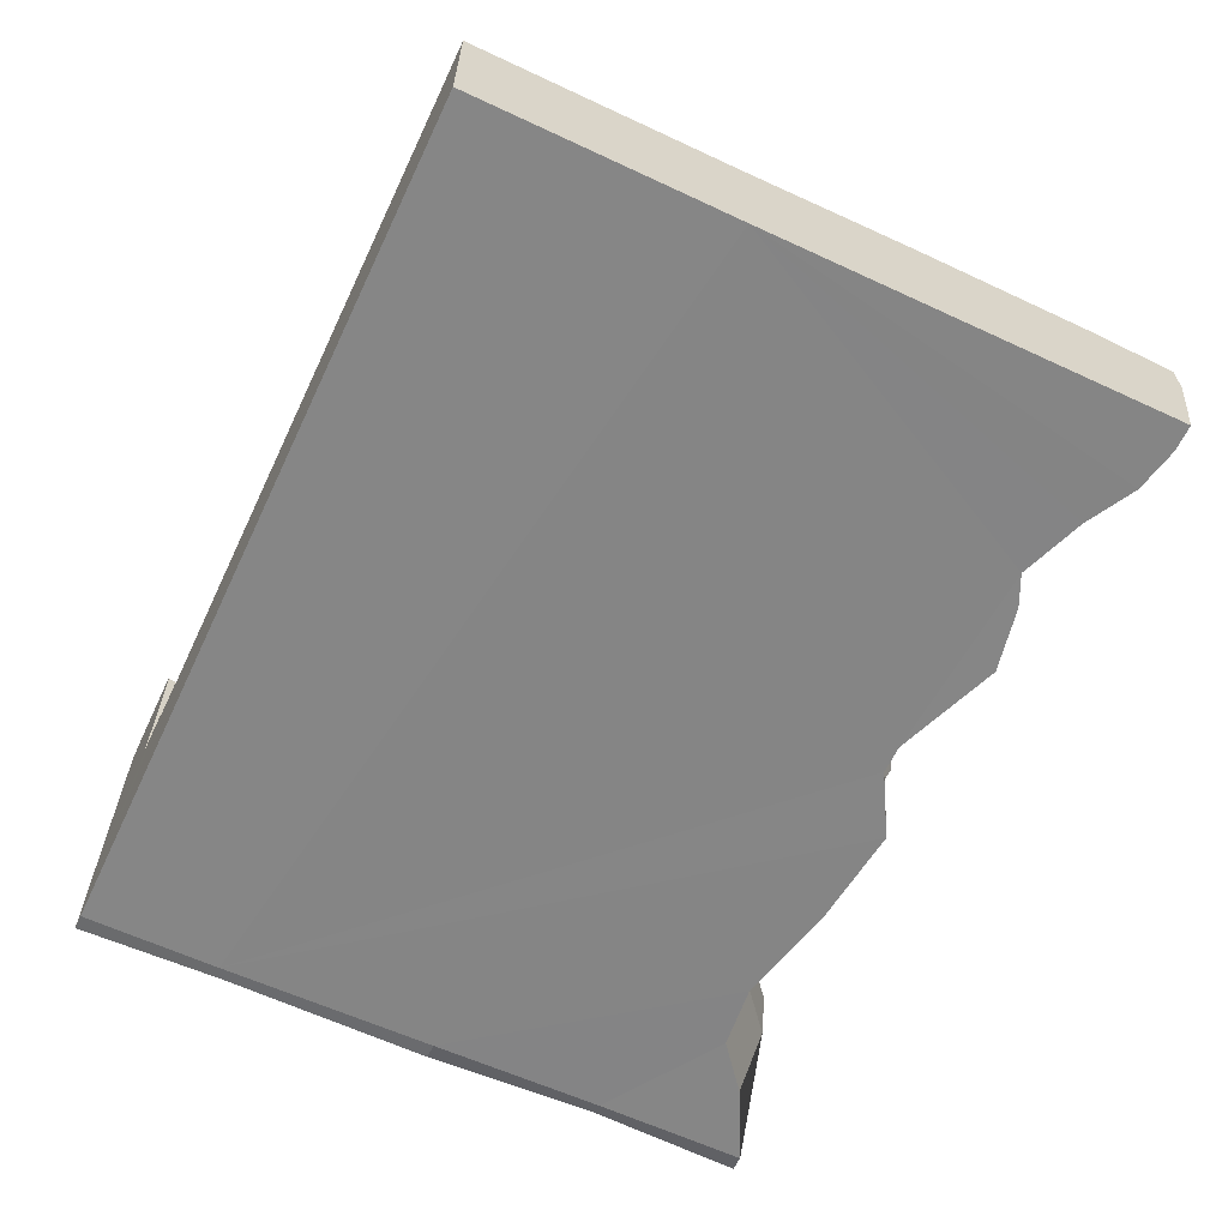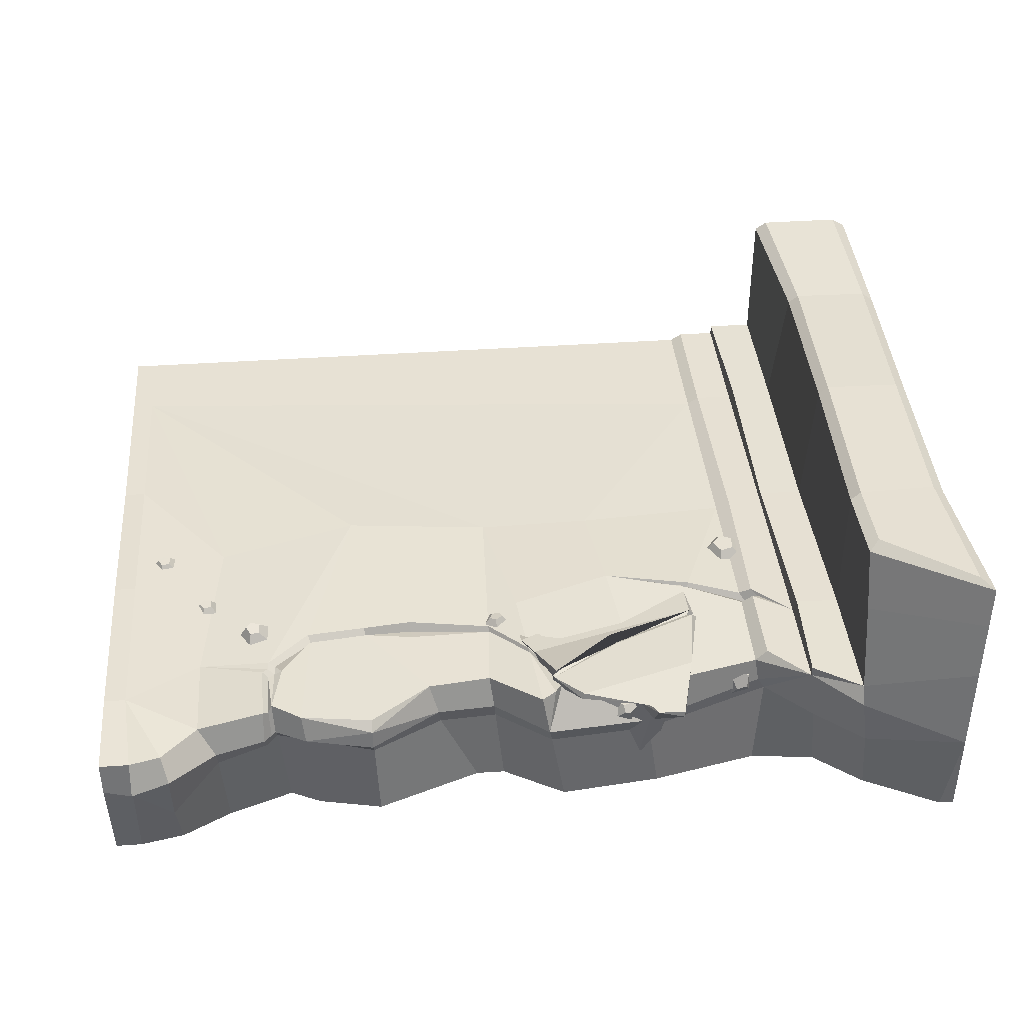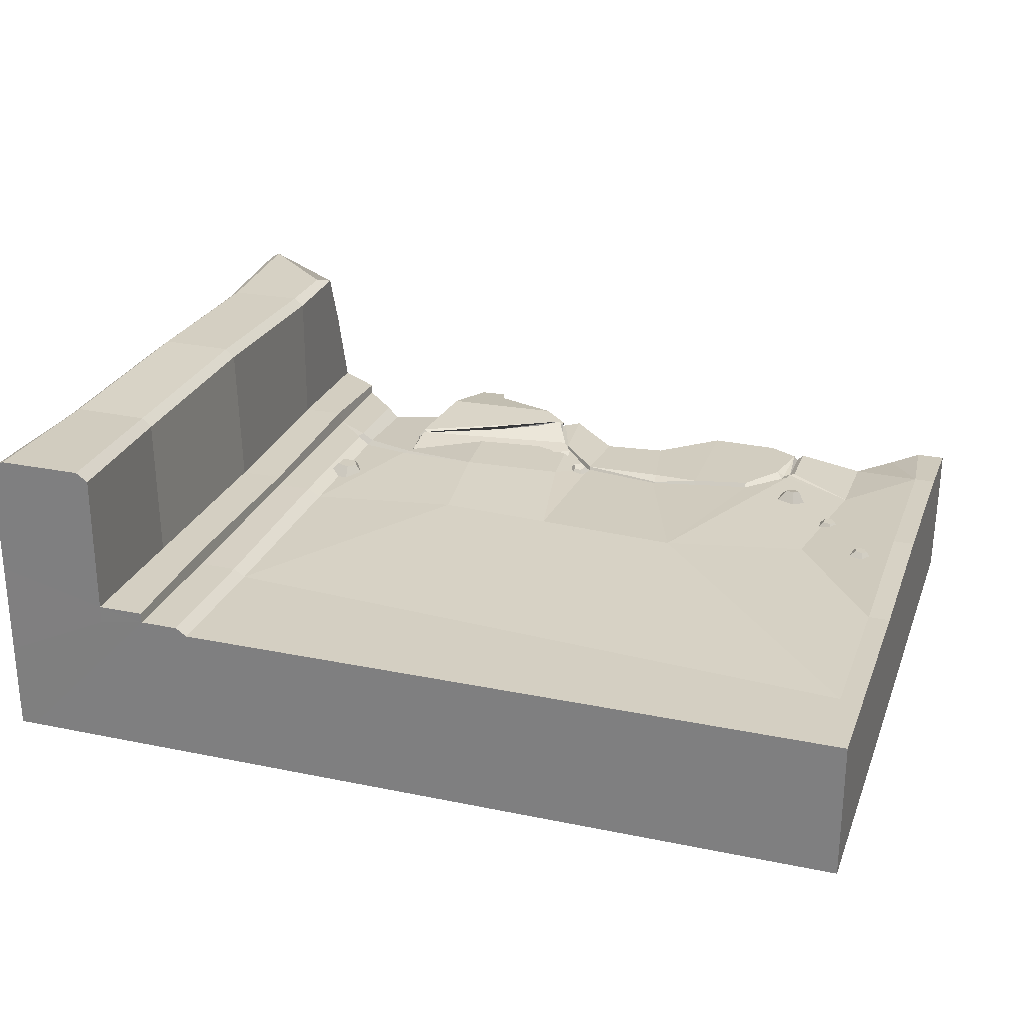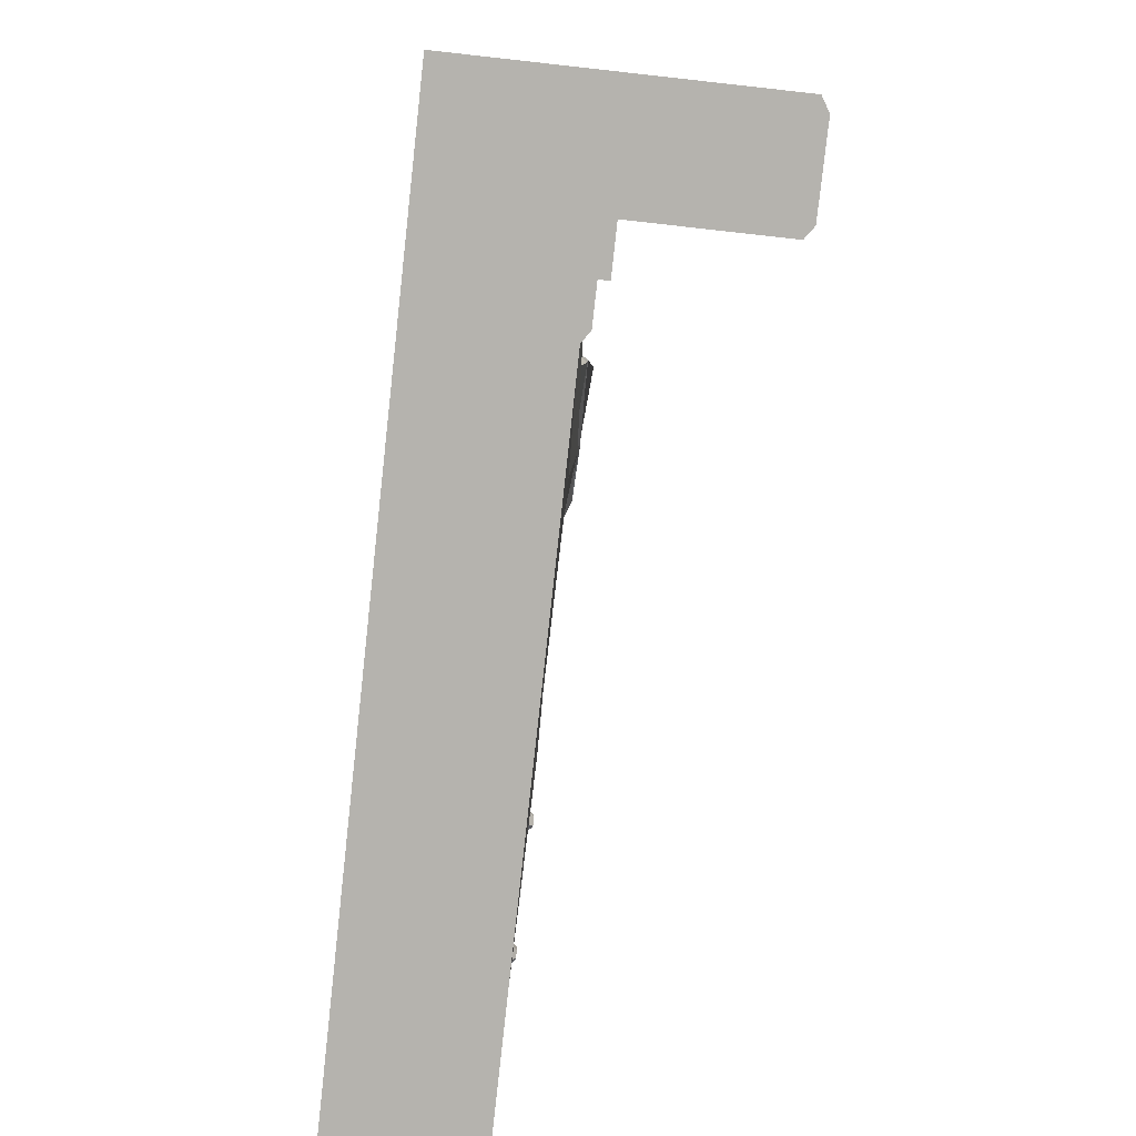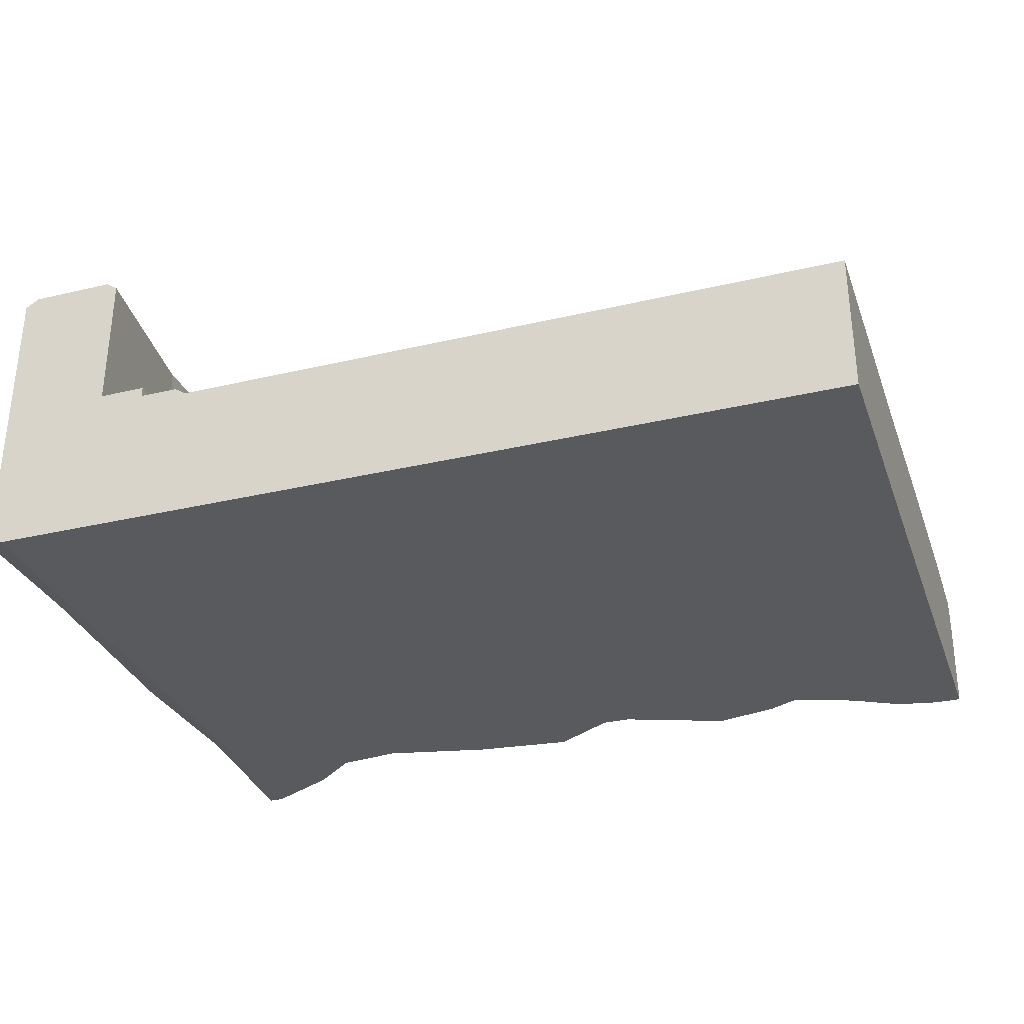
<metadata>
{"format":"obj","ext":"obj","renderer":"f3d","projection":"perspective","resolution":1024,"background":"white","views":[{"elev":-62.1,"azim":-115.4,"up":"+Y"},{"elev":39.4,"azim":-5.0,"up":"+Y"},{"elev":25.8,"azim":-161.8,"up":"+Y"},{"elev":-80.0,"azim":83.7,"up":"+Z"},{"elev":-31.8,"azim":-161.6,"up":"+Y"}]}
</metadata>
<code>
v 8.3e-05 0 5e-06
v 8.3e-05 -97.69 -11.06
v 640.1 -32.66 5e-06
v 560.9 4.309 -9.256
v 640.1 36.93 5e-06
v 560.9 17.24 -16.56
v 629.2 -97.69 5e-06
v 640.1 -97.69 5e-06
v 640.1 120 5e-06
v 560.9 120.2 -48.89
v 640.1 34.77 -240.2
v 640.1 -34.82 -240.2
v 640.1 -99.84 -240.2
v 629.2 -99.84 -240.2
v 559.3 14.6 -250.1
v 640.1 36.93 -115.9
v 640.1 -32.66 -112
v 640.1 -92.71 -113.8
v 629.2 -97.69 -112
v 560.9 17.24 -112
v 631.8 117.7 -114.7
v 560.9 117.7 -111.6
v 564.7 117.8 -245.6
v 634.1 117.8 -243.9
v 569.4 123.2 -58.56
v 568 123.7 -112.1
v 571.6 123.9 -245.3
v 630.2 126 -8.11
v 623.5 123.7 -114.1
v 626.1 123.9 -244.3
v 527 9.862 -112
v 527 9.862 -38.95
v 527 17.24 -38.95
v 529.6 18.04 -112
v 527 7.708 -250
v 527 15.08 -250
v 490.5 4.309 -130.4
v 490.5 1.061 -67.71
v 490.5 2.154 -250
v 500.8 7.708 -250
v 498.9 9.862 -130.4
v 498.9 9.862 -67.71
v 15.74 4.309 -187.5
v 4.1e-05 4.309 -187.5
v 8.3e-05 4.309 -62.5
v 15.74 4.309 -62.5
v 68.51 -6.352 -37.98
v 85.2 -97.69 -36.49
v 241.4 -0.2913 -61.92
v 276.6 -97.69 -61.92
v 493.8 -97.69 -61.28
v 541 -97.69 -55.81
v 575.2 -97.69 -27.87
v 400.5 4.309 -43.76
v 415.7 -97.69 -43.76
v 42.73 -5.647 -11.03
v 50.36 -97.69 -17.54
v 21.45 0 5e-06
v 19.1 -97.69 -11.06
v 145.4 3.46 -33.68
v 153.9 -97.69 -43.02
v 8.3e-05 -26.92 5e-06
v 20.73 -27.11 5.385
v 47.71 -21.32 0.5463
v 80.51 -27.78 -31.11
v 148 -16.14 -28.3
v 247.9 -22.7 -56.53
v 405.7 -26.91 -38.38
v 494.1 -19.6 -67.85
v 532.4 -31.7 -38.95
v 566 -32 -10.22
v 1.2e-05 -102 -312.5
v 8.3e-05 -46.28 -40.95
v 20.61 -32.32 5e-06
v 48.2 -56 -2.371
v 80.88 -41.35 -36.49
v 149.1 -22.62 -36.49
v 249.3 -36.92 -61.92
v 407.1 -40.08 -43.76
v 499 -27.74 -67.27
v 324.7 4.309 -35.91
v 329.6 -24.77 -30.23
v 332 -38.5 -35.92
v 342.2 -97.69 -35.91
v 287.2 -0.2913 -67.05
v 290.3 -23.37 -59.86
v 291.4 -37.42 -64.97
v 297.5 -97.69 -61.82
v 123.8 4.309 -47.14
v 125.3 -18.25 -41.76
v 126.2 -26.95 -47.14
v 131.7 -97.69 -53.67
v 8.3e-05 -37.64 -1.675
v 116.9 -19.95 -34.55
v 118 -29.46 -39.98
v 117.3 3.128 -40.82
v 121.3 4.309 -93.39
v 151.1 3.633 -122.4
v 230 1.048 -133
v 290.7 0.8074 -123.3
v 319.2 4.309 -92.61
v 153 3.62 -113.6
v 230.4 -1.646 -125
v 290.9 0.7507 -117.2
v 319.7 4.309 -87.67
v 131.3 4.079 -83.52
v 122.3 -18.85 -39.22
v 121.2 -0.04172 -44.61
v 126.2 1.428 -91.63
v 153.3 -0.2511 -116.8
v 230.5 -7.18 -130
v 290.9 -3.108 -119.2
v 319.4 0.4311 -90.14
v 196 2.166 -120
v 231.7 0.9101 -116.1
v 195.4 -4.03 -124
v 194.5 2.212 -128.2
v 197.3 -5.076 -21.99
v 197.3 1.62 -28.33
v 197 -19.14 -20.48
v 197.9 -29.13 -27.51
v 200.4 -97.69 -33.13
v 68.65 -4.852 -103
v 116.7 3.974 -83.72
v 120.9 0.7961 -80.85
v 120.7 4.038 -86.9
v 125.6 0.7887 -83.76
v 343.6 4.309 -51.84
v 335.2 4.193 -43.99
v 340.7 4.309 -51.54
v 84.42 2.634 -221.5
v 187.8 5.383 -249.6
v 295.3 3.698 -239.6
v 379 5.806 -238.6
v 387.1 11.22 -162.8
v 314.1 4.309 -144.6
v 490.5 4.309 -141.2
v 499 9.862 -138.8
v 494.9 -0.7573 -135.8
v 503.4 7.309 -133.3
v 449.9 7.294 -148
v 450.8 4.004 -151.7
v 451.6 7.181 -153.5
v 482 -0.6727 -178.9
v 502.1 0.8907 -183.9
v 483.8 9.798 -187.1
v 493.3 10.54 -189.4
v 484.1 10.72 -203
v 493.5 11.16 -200.2
v 482.7 1.266 -212.4
v 502.5 2.204 -206.5
v 478.6 9.991 -196.4
v 471 -0.2665 -198.5
v 69.18 -2.644 -155.4
v 81.01 -2.644 -158.6
v 70.51 3.191 -160.6
v 76.13 3.191 -162.1
v 70.51 3.191 -170
v 76.13 3.191 -168.5
v 69.18 -2.644 -175.2
v 81.01 -2.644 -172
v 67.29 3.191 -166
v 62.41 -2.644 -166.9
v 337.8 2.31 -61.84
v 347.8 2.31 -54.69
v 342.7 8.052 -64.16
v 347.3 9.36 -60.8
v 350.2 7.866 -69.93
v 352.3 9.235 -64.71
v 353.2 2.31 -74.36
v 358.2 2.31 -63.17
v 345.1 7.179 -69.96
v 342.5 2.31 -74.34
v 106.9 -0.1396 -118
v 120.6 1.436 -121.2
v 107.6 7.21 -123.2
v 114.2 7.603 -124.4
v 108.2 10.2 -133.3
v 114.6 9.627 -131.2
v 107.3 1.837 -139.8
v 120.8 2.775 -135.9
v 104.2 8.989 -129.3
v 99.37 0.2842 -130.8
v 34.94 -0.143 -207
v 46.8 0.7823 -209.9
v 35.99 6.054 -211.8
v 41.62 6.494 -213.2
v 36.17 6.6 -221.2
v 41.75 6.863 -219.6
v 35.32 1.005 -226.8
v 47.05 1.56 -223.3
v 32.88 6.169 -217.3
v 28.41 0.09742 -218.6
v 287.4 -0.6596 -125.6
v 297.3 -0.6596 -118.4
v 292.3 5.083 -127.9
v 296.8 6.391 -124.5
v 299.7 4.897 -133.7
v 301.9 6.265 -128.4
v 302.8 -0.6596 -138.1
v 307.8 -0.6596 -126.9
v 294.7 4.209 -133.7
v 292 -0.6596 -138.1
v 437.9 18.07 -51.73
v 446.1 3.555 -164.1
v 334.6 10.61 -52.53
v 314.4 5.453 -100.6
v 426.8 10.84 -7.756
v 397.4 8.676 -28.52
v 447.5 12.41 -110.3
v 407.2 11.53 -7.907
v 355.2 11.18 -32.72
v 436.1 7.992 -60.24
v 424.1 0.4222 -15.17
v 445.3 -19.94 -173.9
v 448.4 -0.461 -118.9
v 307.6 -13.61 -186.3
v 334.2 -2.172 -60.11
v 405.4 -2.866 -15.85
v 397.2 -3.778 -36.01
v 355 -1.278 -40.21
v 426.7 6.408 -7.138
v 354.1 6.318 -31.93
v 396.3 3.957 -27.67
v 323.3 6.122 -85.96
v 322.9 -17.61 -93.41
v 451.5 6.959 -113.7
v 322.3 -13.77 -187.5
v 336.5 -16.63 -93.65
v 347.7 -9.453 -68.58
v 397 -4.41 -44.85
v 372.1 -2.611 -47.4
v 427 -14.93 -172.4
v 427.9 -12.55 -120.8
v 427.5 -11.28 -109.4
v 433.2 2.457 -55.93
v 409 -3.511 -32.85
v 419.1 -3.443 -32.99
v 351 -69.69 -57.14
v 425.8 -63.26 -49.15
v 415.4 -71.6 -53.34
v 399.2 -73.43 -44.44
v 449 6.863 -115.9
v 443.9 10.61 -112.4
v 449.8 6.879 -118.1
v 446.4 12.09 -115.8
v 336.8 13.08 -56.88
v 385.9 13.43 -82.57
v 384.6 11.52 -86.18
v 381.6 13.87 -91.69
v 334.2 10.5 -55.17
v 336.9 10.88 -57.04
v 449.9 -0.5238 -117.8
v 471.3 -29.53 -62.72
v 488.5 -29.15 -67.05
v 476.1 -19.96 -58.58
v 484.2 -19.78 -60.63
v 478.1 -7.754 -64.29
v 485.6 -11.51 -64.5
v 475.5 -3.826 -74.74
v 491.3 -11.74 -75.18
v 472.7 -11.87 -61.24
v 464.3 -12.5 -68.31
v 397.6 -11.64 -54.37
v 378.9 -12.32 -50.62
v 395.7 -11.05 -43.08
v 386.1 -11.66 -40.93
v 391.9 -16.53 -37.46
v 387.4 -16.02 -37.17
v 391.7 -27.94 -38.52
v 378.7 -24.01 -39.93
v 397.3 -13.26 -41.34
v 403 -21.07 -46.68
v 560.9 78.61 -34.03
v 640.1 85.72 5e-06
v 560.9 -2e-06 -500
v 2.1e-05 -8e-06 -500
v 2.1e-05 -102 -500
v 640.1 32.62 -500
v 560.9 12.93 -500
v 640.1 -36.97 -500
v 640.1 -102 -500
v 629.2 -102 -500
v 560.9 115.7 -500
v 640.1 115.7 -500
v 640.1 32.62 -388
v 640.1 -36.97 -389.1
v 640.1 -98.49 -395.5
v 629.2 -102 -399.8
v 560.9 12.93 -397.9
v 568.8 111.7 -386.4
v 640.1 111.7 -384.5
v 569.4 121.7 -500
v 576 117.8 -386.1
v 630.2 121.7 -500
v 631.7 117.8 -384.9
v 527 5.553 -399.8
v 529.5 13.66 -399.6
v 527 5.553 -500
v 527 12.93 -500
v 490.5 -1e-05 -399.8
v 490.5 -0 -500
v 498.9 5.553 -500
v 498.9 5.553 -399.8
v 15.74 -5e-06 -312.5
v 5e-06 -4e-06 -312.5
v 15.74 -5e-06 -437.5
v 2.1e-05 -5e-06 -437.5
f 4 3 5 6
f 9 21 29 28
f 8 7 19 18
f 31 32 33 34
f 3 17 16 5
f 71 3 4
f 3 8 18 17
f 38 32 42
f 19 52 51 14
f 9 10 274 275
f 20 274 10 22
f 21 9 275
f 16 11 24 21
f 17 12 11 16
f 18 13 12 17
f 18 19 14 13
f 35 31 34 36
f 15 20 22 23
f 24 30 29 21
f 26 22 10 25
f 23 22 26 27
f 29 26 25 28
f 27 26 29 30
f 32 6 33
f 6 20 34 33
f 20 15 36 34
f 32 31 41 42
f 31 35 40 138
f 137 138 40 39
f 42 41 37 38
f 4 6 32
f 45 1 46
f 56 46 58
f 43 44 45
f 46 43 45
f 73 62 1 45
f 72 73 45 44 306
f 64 65 47 56
f 118 67 49
f 68 69 38 54
f 69 32 38
f 70 71 4 32
f 130 68 54 128
f 63 64 56 58
f 58 46 1
f 62 63 58 1
f 37 54 38
f 89 90 66 60
f 14 51 55
f 19 7 53
f 19 53 52
f 7 8 3
f 62 74 63
f 74 75 64 63
f 75 76 65 64
f 90 91 77 66
f 120 121 78 67
f 82 83 79 68
f 79 80 69 68
f 53 71 70 52
f 7 3 71 53
f 73 93 62
f 93 74 62
f 57 75 74 59
f 48 76 75 57
f 61 77 91 92
f 50 78 121 122
f 55 79 83 84
f 51 80 79 55
f 70 32 80
f 80 32 69
f 85 86 82 81
f 86 87 83 82
f 84 83 87 88
f 67 86 85 49
f 78 87 86 67
f 88 87 78 50
f 65 94 96 47
f 94 95 91 107
f 92 91 95 76 48
f 47 46 56
f 123 46 47
f 123 126 97
f 2 73 72
f 2 93 73
f 59 74 93 2
f 76 95 94 65
f 96 94 107 108
f 97 109 110 98
f 116 117 98 110
f 111 112 100 99
f 112 113 101 100
f 60 102 106
f 114 115 103
f 115 104 103
f 81 105 104 85
f 126 127 109 97
f 60 106 89
f 107 91 90
f 108 107 90 89
f 127 106 109
f 110 109 106 102
f 114 116 110 102
f 103 104 112 111
f 104 105 113 112
f 60 119 114
f 85 104 115 49
f 111 116 114 103
f 99 117 116 111
f 60 114 102
f 49 115 114
f 49 114 119
f 118 119 60
f 49 119 118
f 66 118 60
f 118 120 67
f 66 120 118
f 77 121 120 66
f 122 121 77 61
f 47 96 124 123
f 108 125 124 96
f 89 125 108
f 123 124 126
f 124 125 127 126
f 89 106 127
f 89 127 125
f 113 130 128 101
f 81 129 105
f 105 129 130 113
f 81 82 129
f 130 82 68
f 129 82 130
f 43 305 306 44
f 123 97 132 131
f 97 98 132
f 98 117 132
f 132 117 99
f 99 100 133 132
f 100 101 136
f 101 128 54 135 136
f 37 141 54
f 135 143 39 134
f 136 135 134 133
f 100 136 133
f 135 142 143
f 139 140 138 137
f 31 138 140
f 141 142 135
f 41 140 139 37
f 31 140 41
f 37 139 142 141
f 143 142 139 137
f 39 143 137
f 54 141 135
f 144 145 147 146
f 146 147 149 152
f 148 149 151 150
f 145 151 149 147
f 153 144 146 152
f 150 153 152 148
f 152 149 148
f 154 155 157 156
f 156 157 159 162
f 158 159 161 160
f 155 161 159 157
f 163 154 156 162
f 160 163 162 158
f 162 159 158
f 164 165 167 166
f 166 167 169 172
f 168 169 171 170
f 165 171 169 167
f 173 164 166 172
f 170 173 172 168
f 172 169 168
f 174 175 177 176
f 176 177 179 182
f 178 179 181 180
f 175 181 179 177
f 183 174 176 182
f 180 183 182 178
f 182 179 178
f 184 185 187 186
f 186 187 189 192
f 188 189 191 190
f 185 191 189 187
f 193 184 186 192
f 190 193 192 188
f 192 189 188
f 194 195 197 196
f 196 197 199 202
f 198 199 201 200
f 195 201 199 197
f 203 194 196 202
f 200 203 202 198
f 202 199 198
f 206 248 249
f 208 204 212 209 211
f 204 208 222
f 243 244 210 227
f 206 251 218
f 207 205 215 233 228 217
f 208 211 222
f 209 212 223 224
f 211 209 224
f 212 206 223
f 222 211 219 214
f 204 222 214 213
f 223 206 218 221
f 224 223 221 220
f 211 224 220 219
f 226 225 207 217
f 210 204 227
f 216 243 227 253
f 204 210 248 206 212
f 220 231 237 219
f 221 232 231 220
f 226 229 230 218
f 228 229 226 217
f 218 230 232 221
f 215 216 234 233
f 235 234 216
f 253 235 216
f 219 237 238 214
f 214 238 236 213
f 236 238 241 240
f 238 237 242 241
f 237 231 239 242
f 216 245 243
f 245 246 244 243
f 205 245 216 215
f 205 246 245
f 225 246 205 207
f 247 250 246 225
f 218 247 225 226
f 249 248 210 244
f 250 249 244 246
f 218 252 247
f 252 250 247
f 218 251 252
f 206 252 251
f 206 249 250 252
f 227 204 213 253
f 236 235 253 213
f 254 255 257 256
f 256 257 259 262
f 258 259 261 260
f 255 261 259 257
f 263 254 256 262
f 260 263 262 258
f 262 259 258
f 264 265 267 266
f 266 267 269 272
f 268 269 271 270
f 265 271 269 267
f 273 264 266 272
f 270 273 272 268
f 272 269 268
f 20 6 274
f 275 274 6 5
f 21 275 5 16
f 28 25 10 9
f 70 80 51 52
f 281 276 280 279
f 282 283 276 281
f 283 299 276
f 279 280 284 293 295 285
f 11 286 292 24
f 12 287 286 11
f 13 288 287 12
f 13 14 289 288
f 297 35 36 298
f 290 15 23 291
f 286 279 285 292
f 287 281 279 286
f 288 282 281 287
f 288 289 283 282
f 278 283 289 72
f 300 299 297 298
f 280 290 291 284
f 24 292 296 30
f 292 285 295 296
f 294 291 23 27
f 293 284 291 294
f 296 294 27 30
f 295 293 294 296
f 15 290 298 36
f 280 299 300
f 290 280 300 298
f 283 278 277 302
f 35 297 304 40
f 297 299 303 304
f 299 302 303
f 304 303 302 301
f 40 304 301 39
f 283 302 299
f 280 276 299
f 277 308 307
f 307 131 132
f 305 307 308
f 305 308 306
f 302 307 301
f 302 277 307
f 278 308 277
f 278 72 306 308
f 131 305 43 46 123
f 305 131 307
f 307 132 133
f 307 133 134 301
f 301 134 39
f 289 14 55
f 72 59 2
f 289 88 72
f 61 50 122
f 72 57 59
f 72 48 57
f 72 92 48
f 72 88 50
f 72 50 92
f 92 50 61
f 289 84 88
f 289 55 84

</code>
